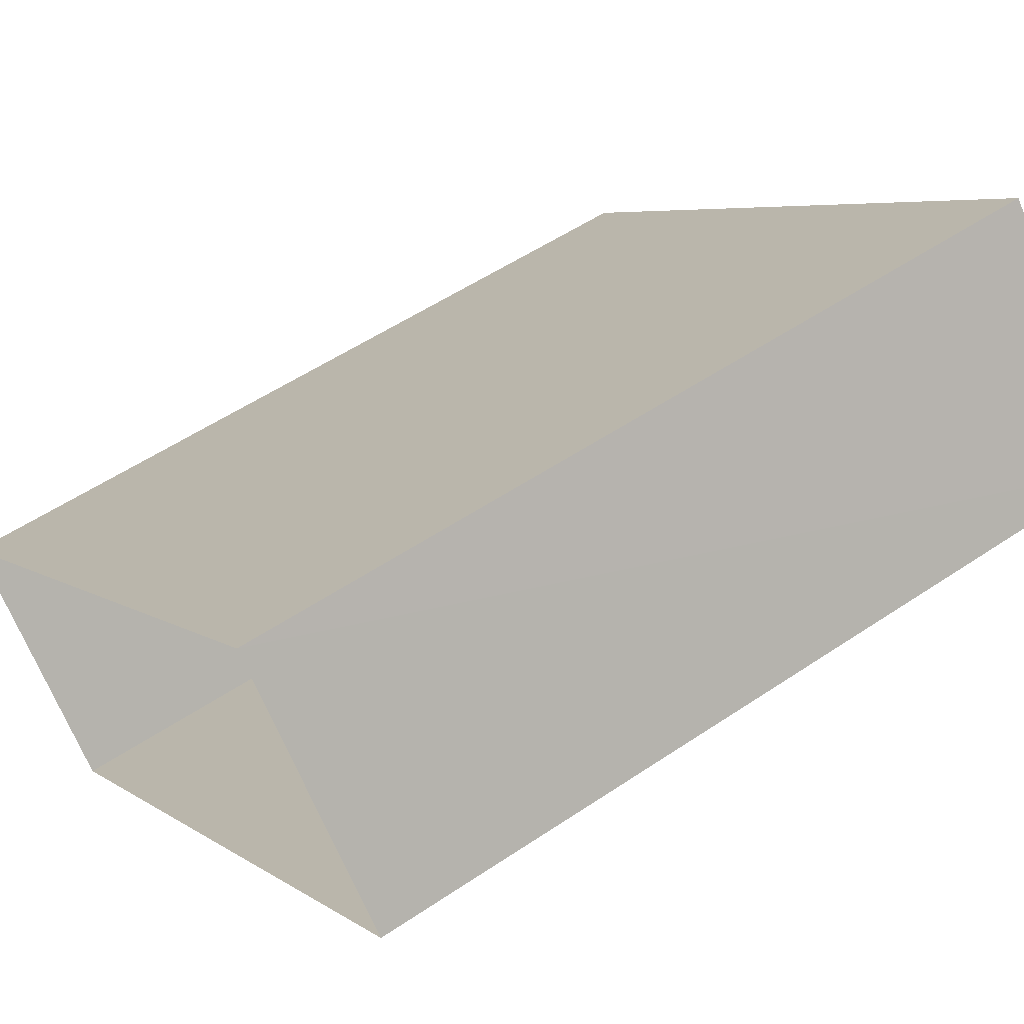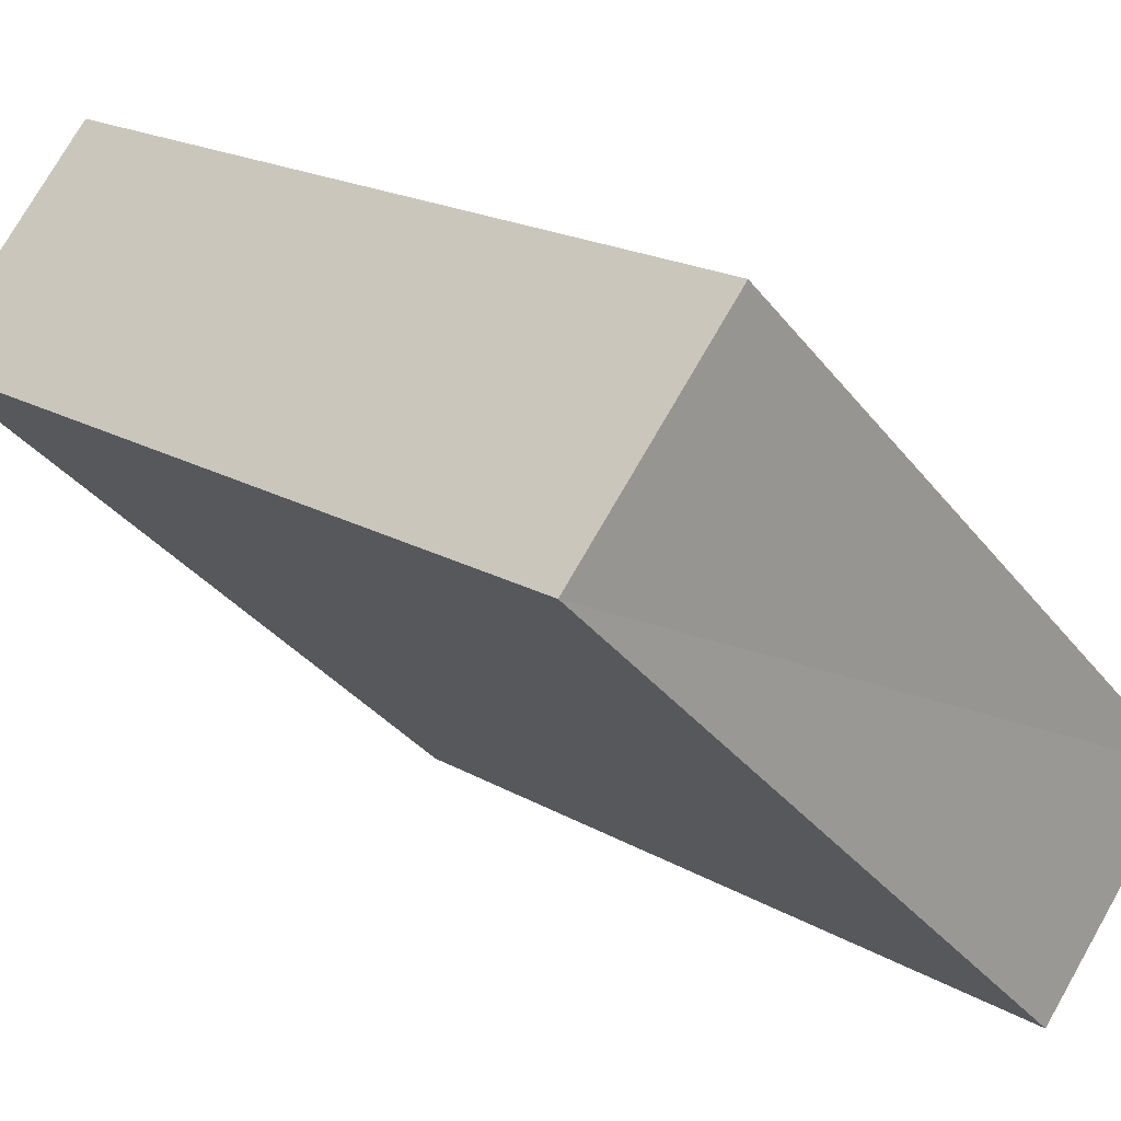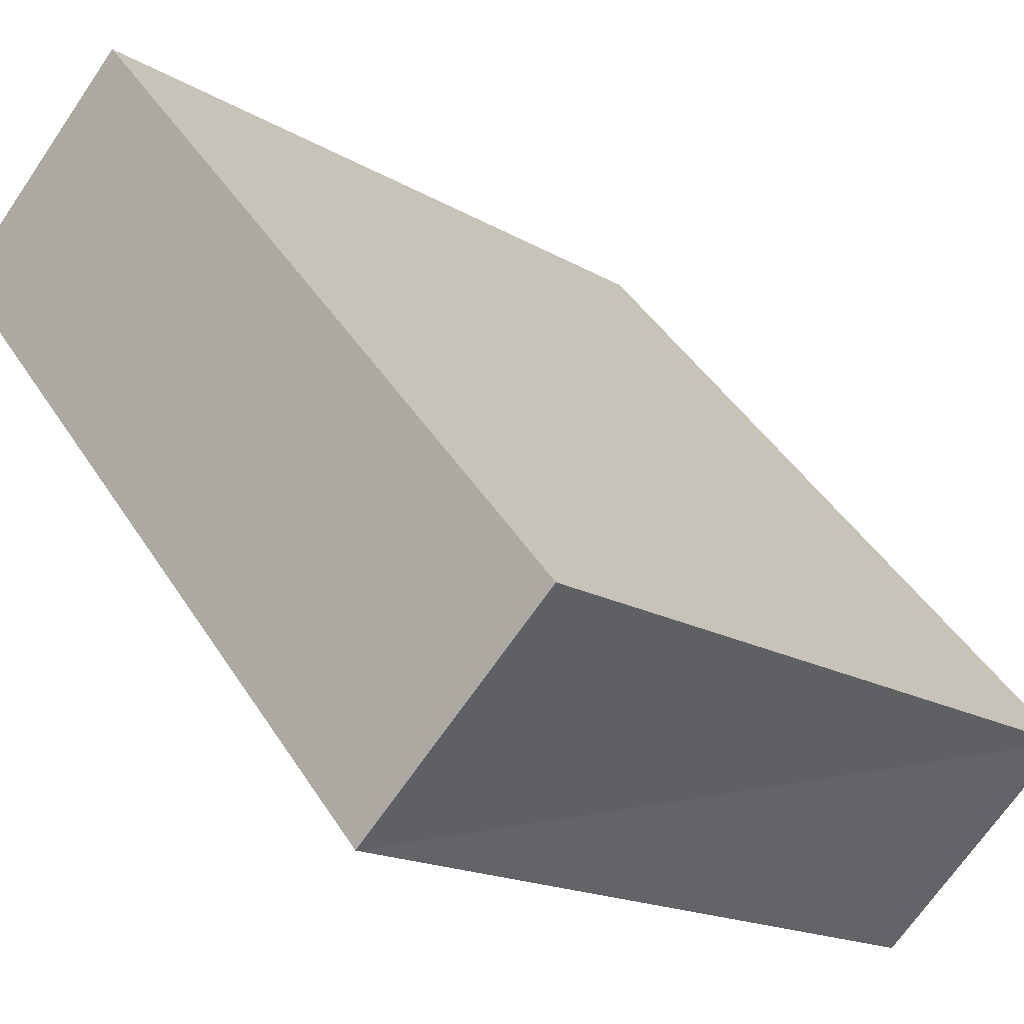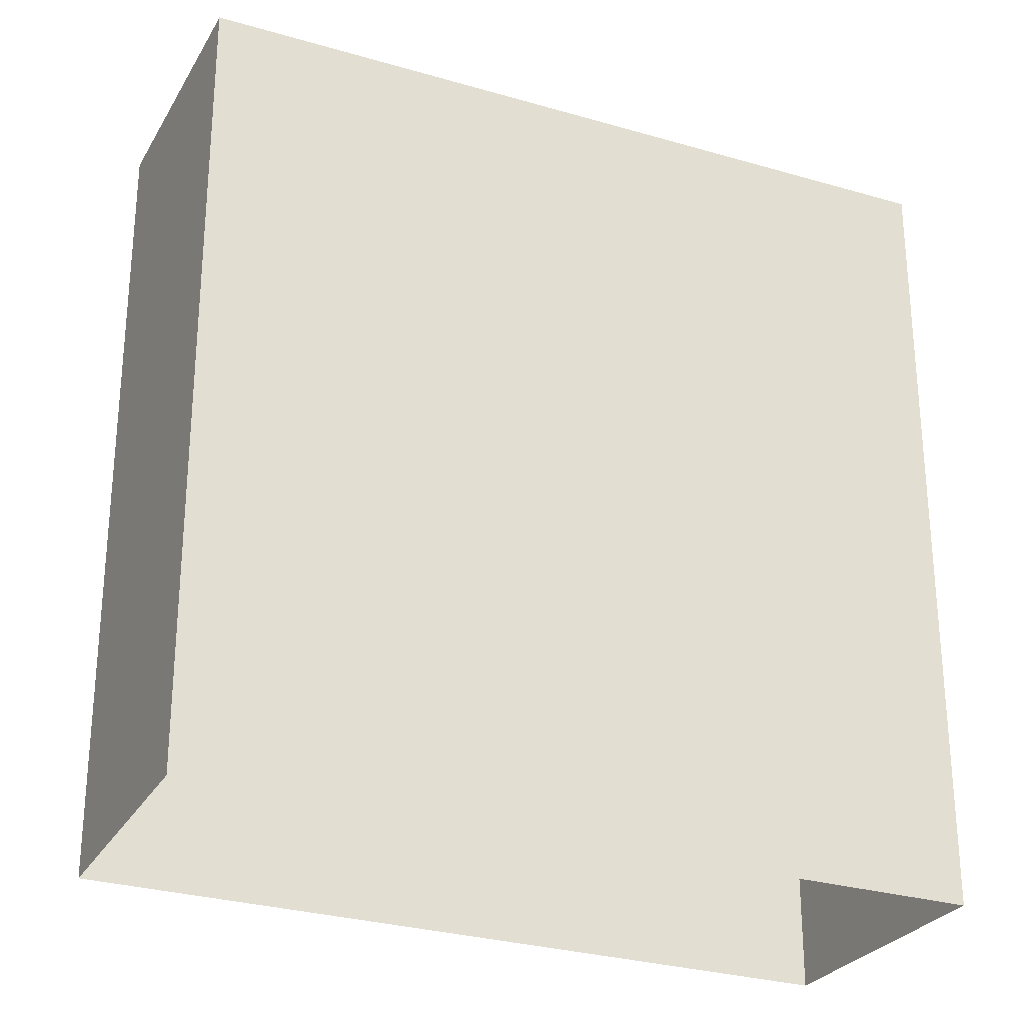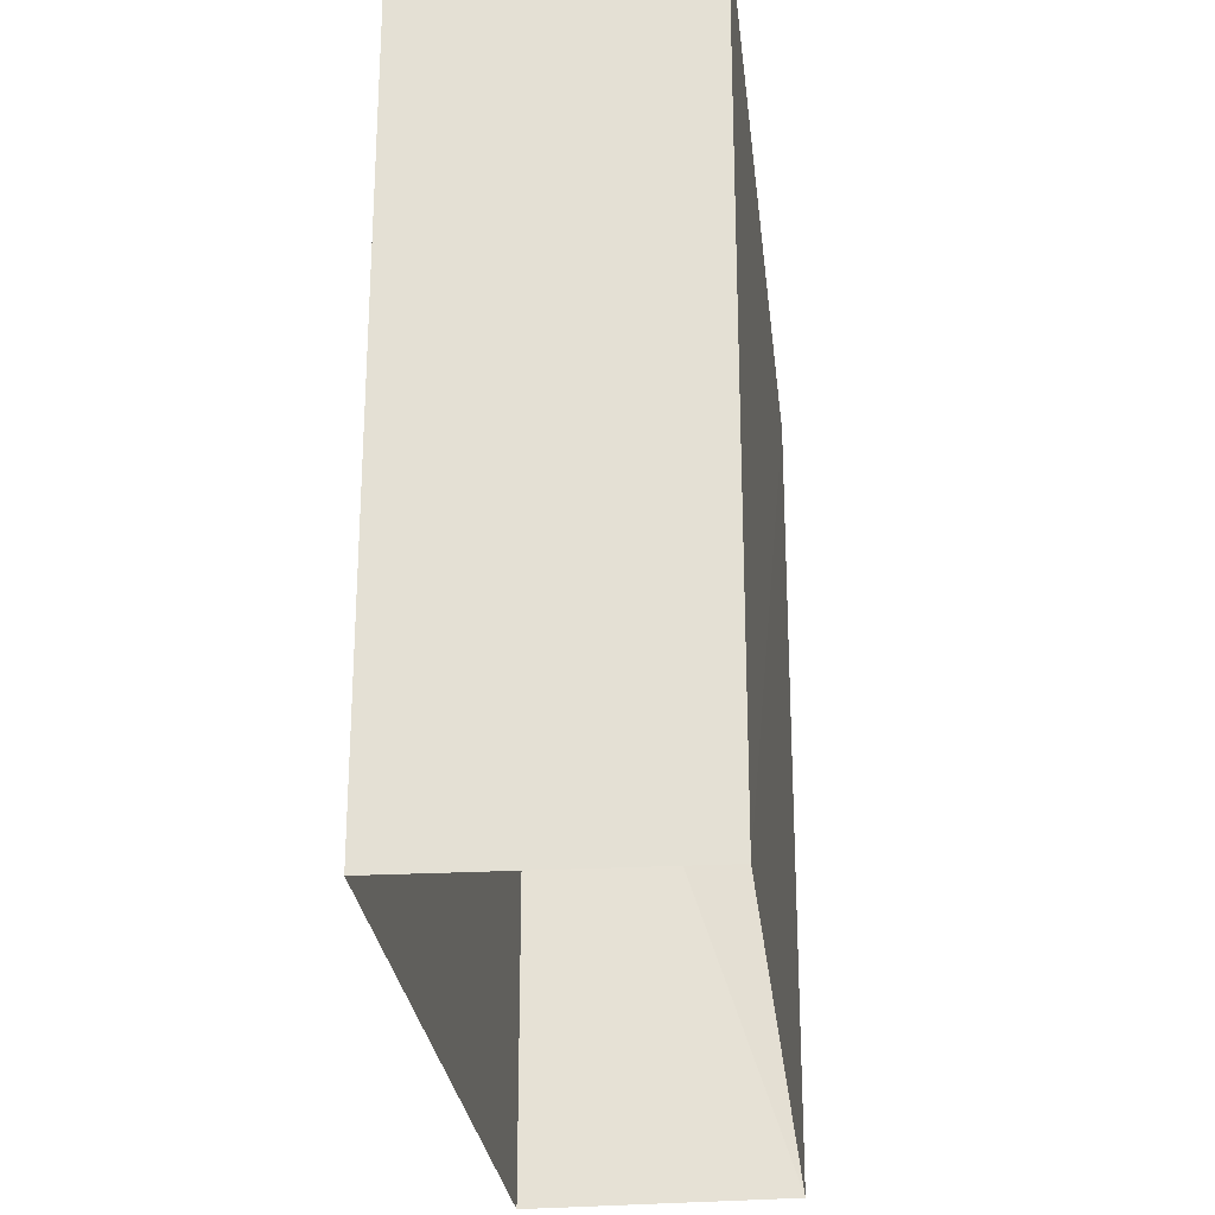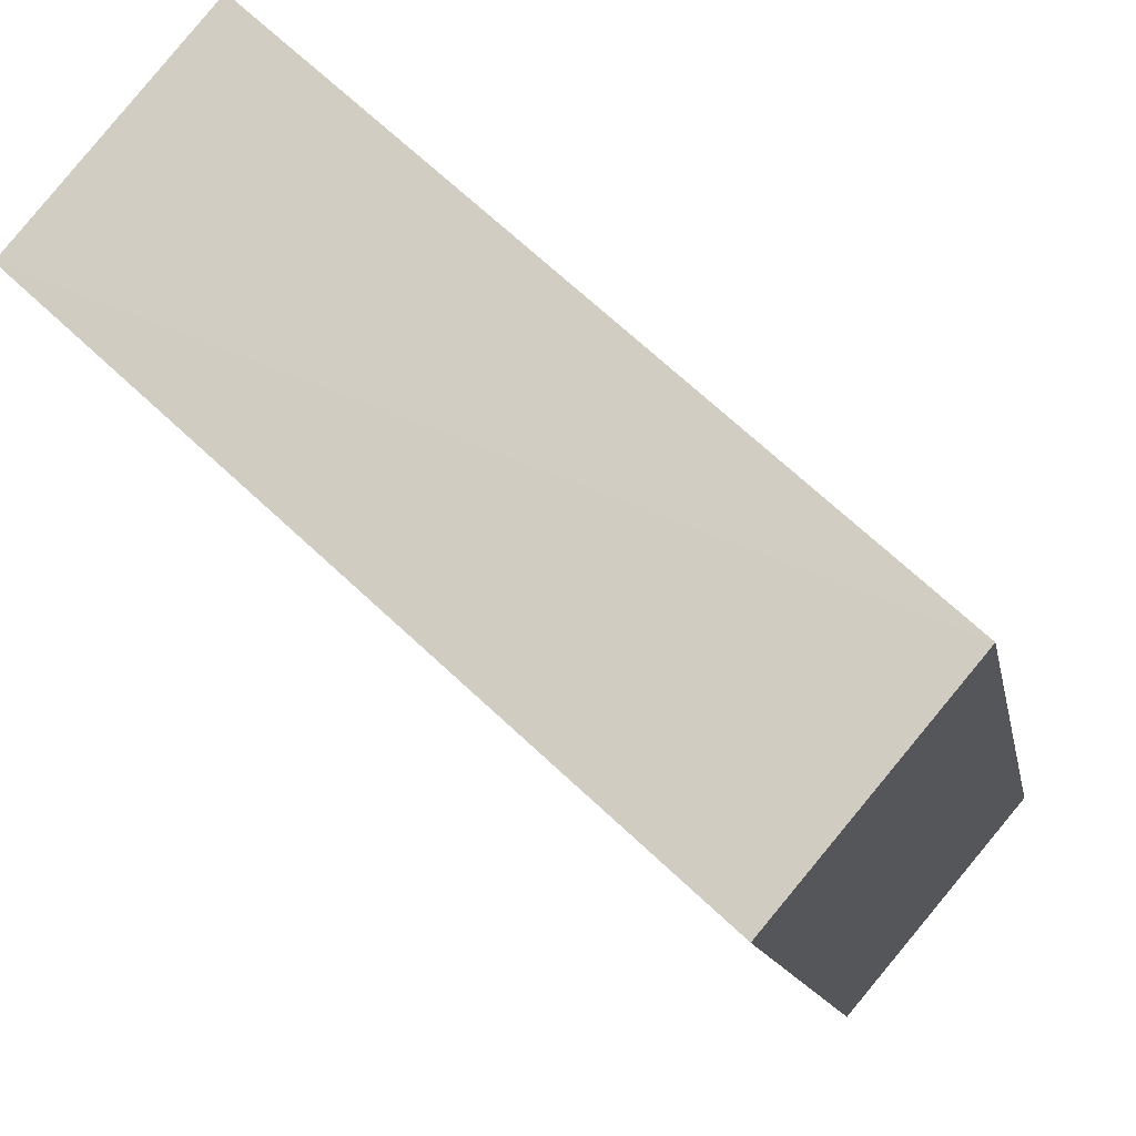
<metadata>
{"format":"obj","ext":"obj","renderer":"f3d","projection":"perspective","resolution":1024,"background":"white","views":[{"elev":53.5,"azim":-125.9,"up":"+Y"},{"elev":19.1,"azim":-43.1,"up":"+Y"},{"elev":44.1,"azim":-30.2,"up":"+Y"},{"elev":-28.4,"azim":113.1,"up":"+Z"},{"elev":-27.7,"azim":53.9,"up":"+Z"},{"elev":-12.1,"azim":9.9,"up":"+Y"}]}
</metadata>
<code>
v 1.195e+05 7.865e+05 24.72
v 1.195e+05 7.865e+05 24.72
v 1.195e+05 7.865e+05 24.72
v 1.195e+05 7.865e+05 24.72
v 1.195e+05 7.865e+05 27.69
v 1.195e+05 7.865e+05 27.69
v 1.195e+05 7.865e+05 27.69
v 1.195e+05 7.865e+05 27.69
f 1 2 3
f 4 1 3
f 5 6 7
f 8 5 7
f 7 4 3
f 7 6 4
f 6 1 4
f 6 5 1
f 8 2 1
f 5 8 1
f 7 3 2
f 8 7 2

</code>
